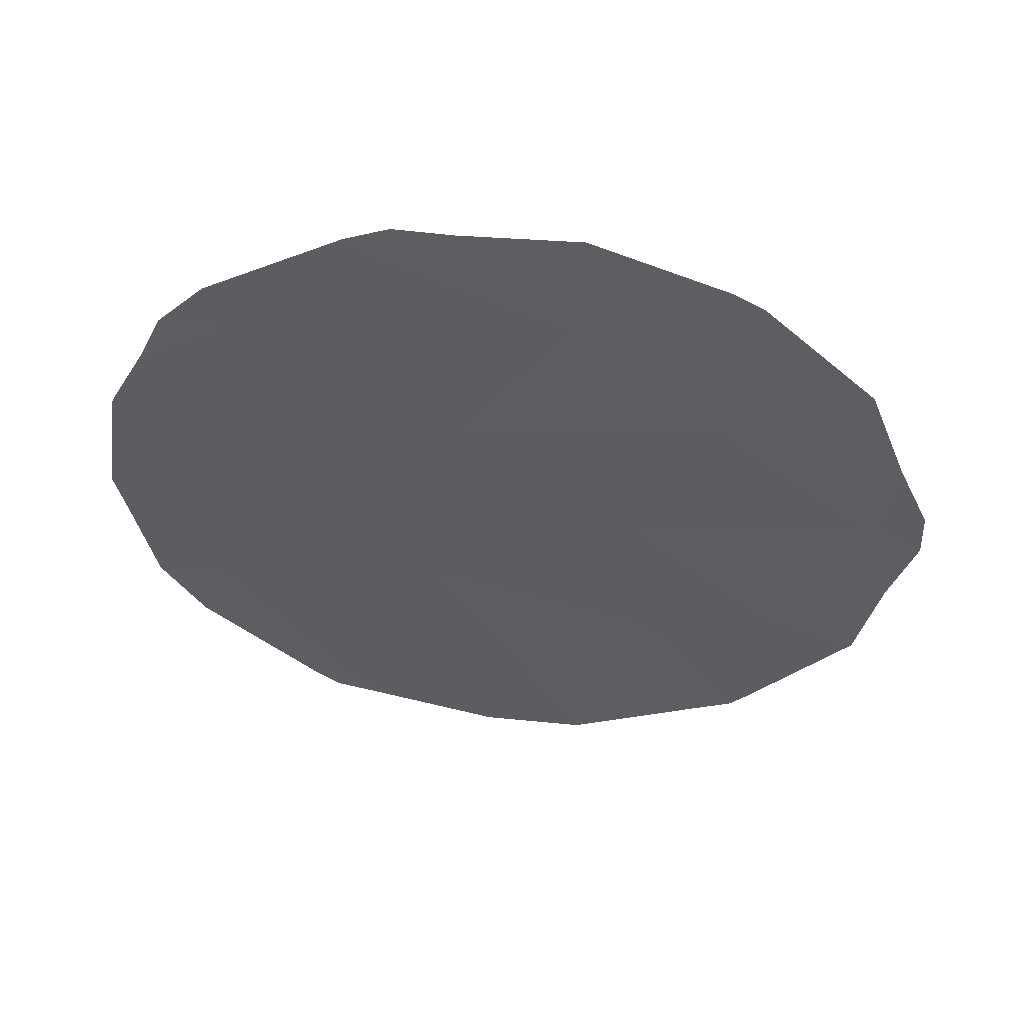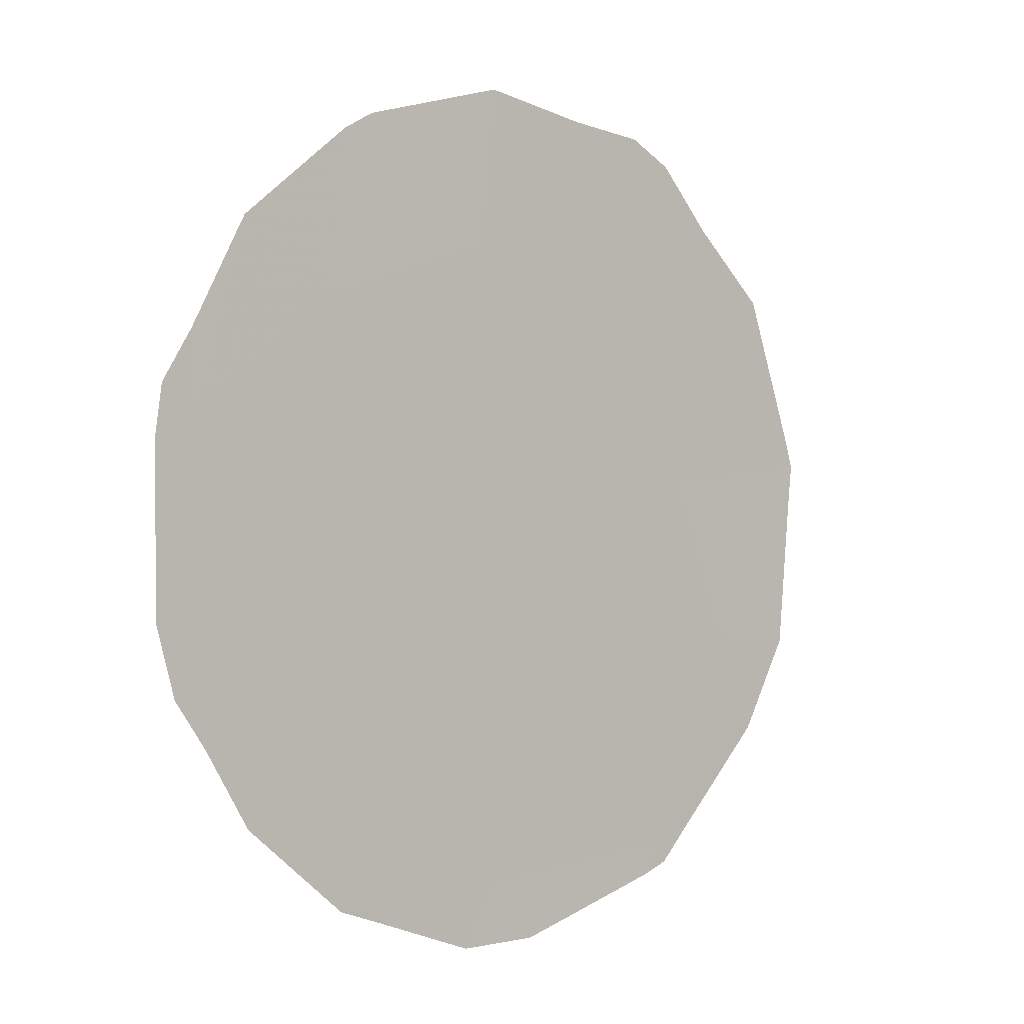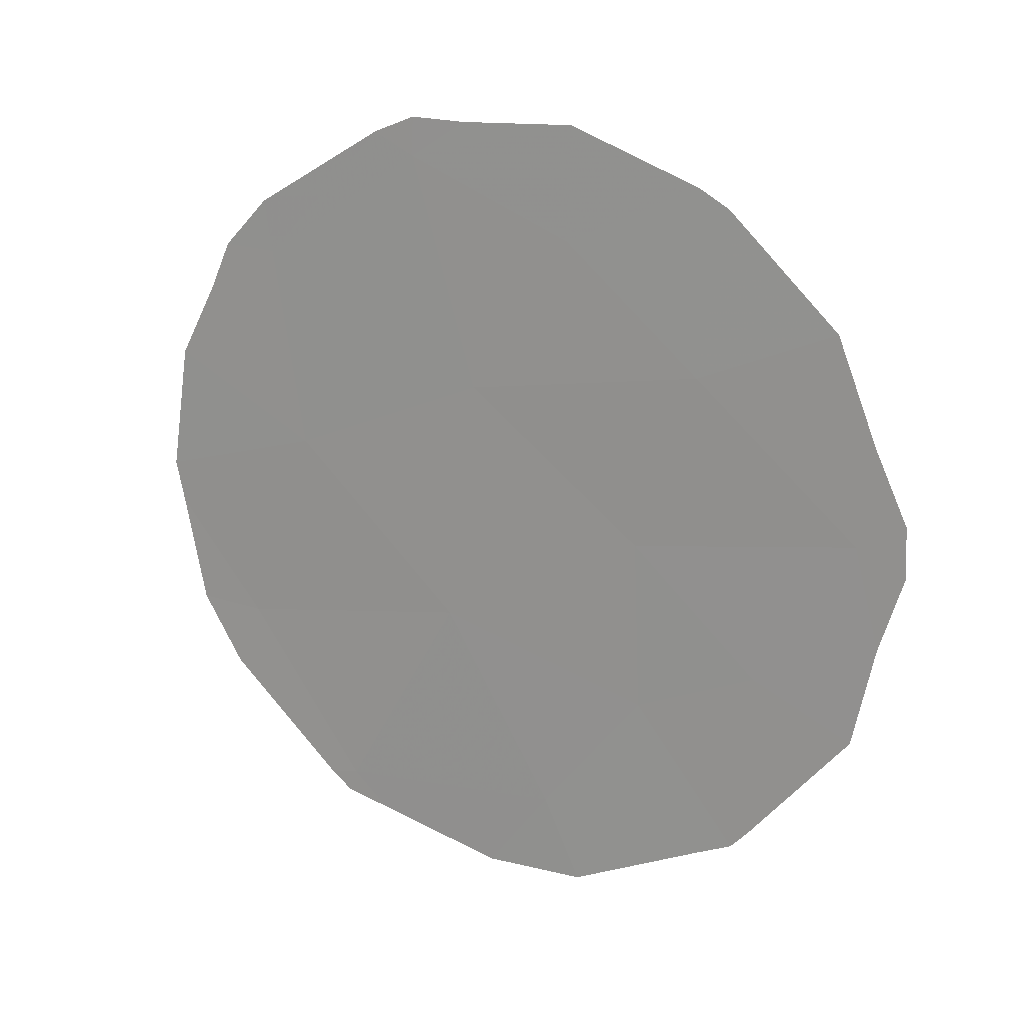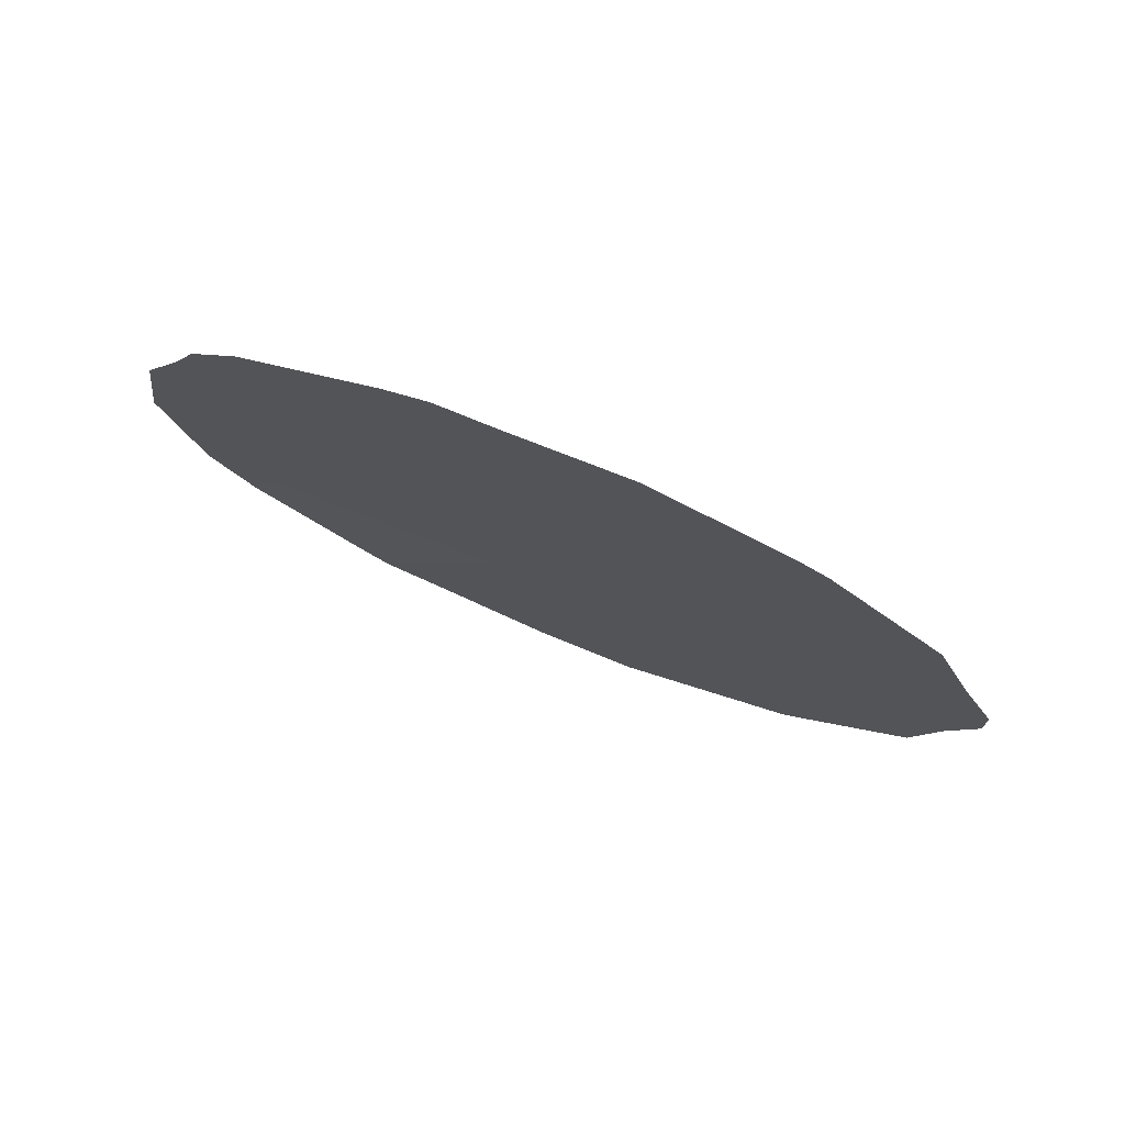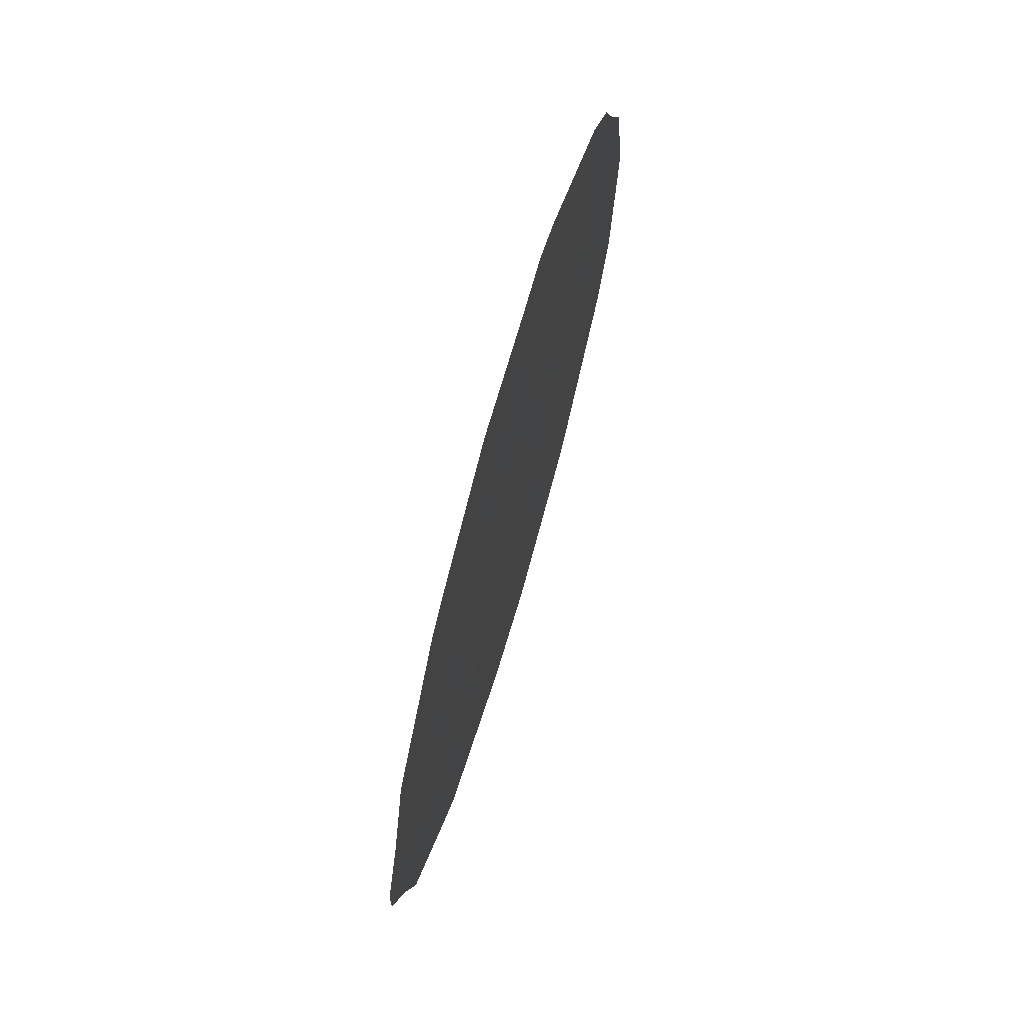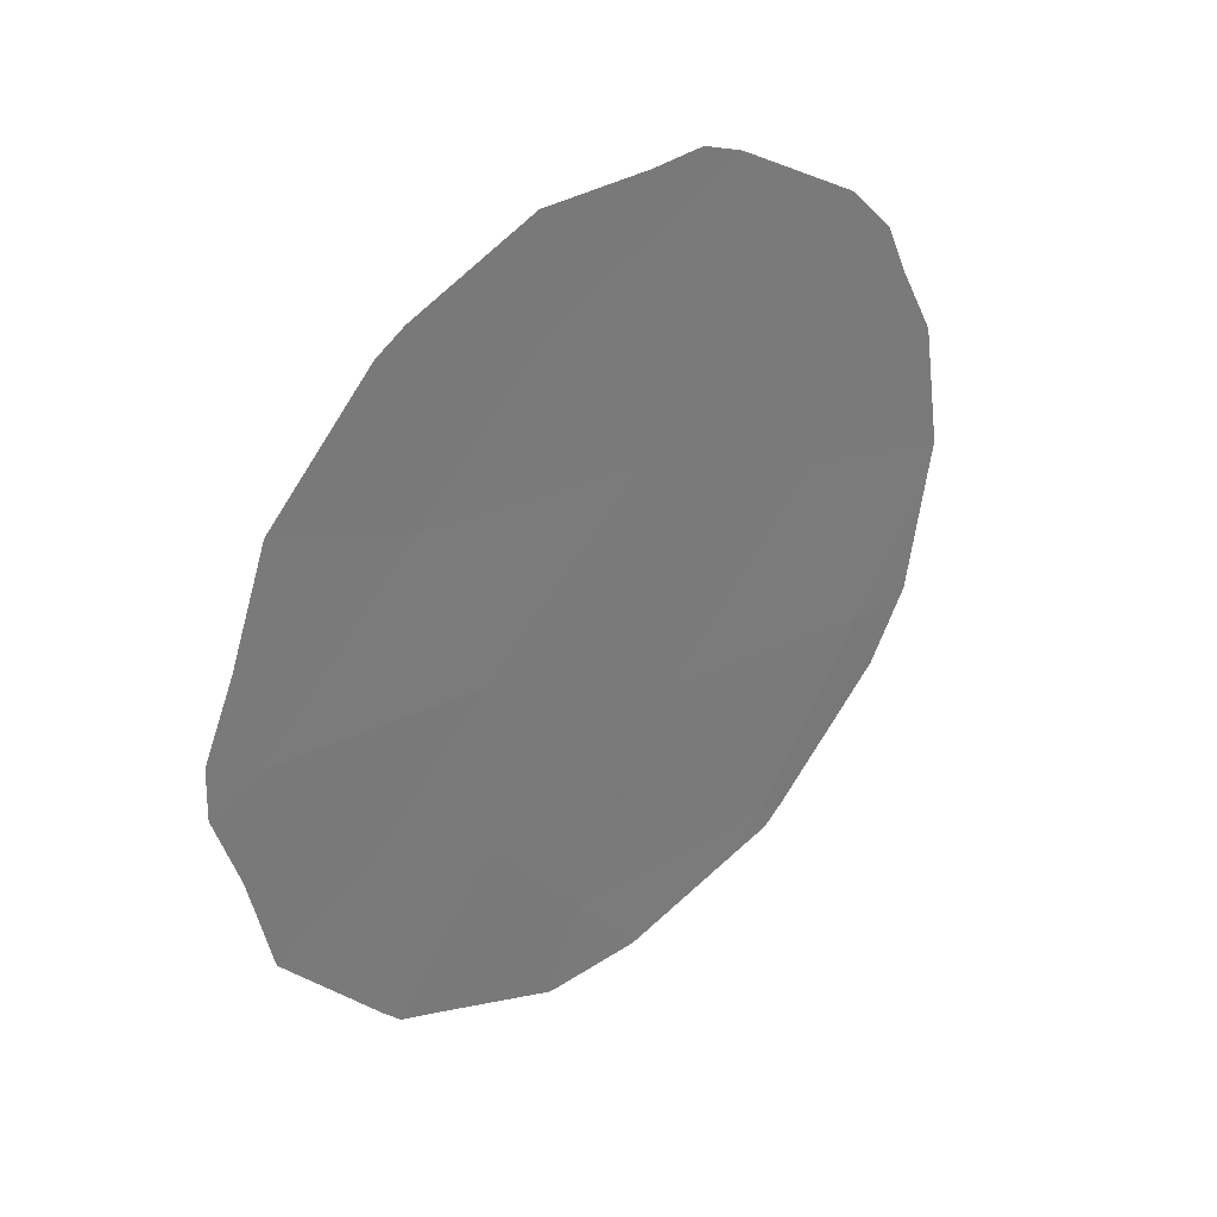
<metadata>
{"format":"obj","ext":"obj","renderer":"f3d","projection":"perspective","resolution":1024,"background":"white","views":[{"elev":51.7,"azim":67.1,"up":"+Z"},{"elev":-42.6,"azim":41.0,"up":"+Y"},{"elev":16.6,"azim":88.1,"up":"+Z"},{"elev":76.9,"azim":83.1,"up":"+Z"},{"elev":72.3,"azim":167.5,"up":"+Z"},{"elev":34.4,"azim":-160.7,"up":"+Z"}]}
</metadata>
<code>
v -83.12 79.37 -4.19
v -83 79.71 -8.916
v -84.18 77.61 -9.259
v -83.6 78.67 -10.96
v -81.66 82.06 -6.126
v -80.9 83.51 -7.585
v -81.98 81.59 -9.572
v -82.31 80.86 -4.915
v -82.82 79.96 -6.469
v -82.49 80.69 -10.82
v -83.81 78.2 -7.266
v -81.99 81.54 -7.889
v -83.94 77.91 -5.268
v -81.39 82.66 -9.084
v -84.3 77.38 -9.897
v -83.74 78.41 -11
v -80.79 83.74 -8.579
v -80.66 83.95 -7.816
v -83.43 78.98 -11.29
v -83.64 78.6 -11.18
v -84.62 76.73 -7.707
v -84.51 76.89 -6.444
v -82.81 80.13 -11.64
v -82.84 79.87 -3.831
v -82.28 80.89 -3.804
v -81.66 82.05 -4.314
v -80.82 83.64 -6.605
v -81 83.28 -5.571
v -80.67 83.93 -7.32
v -83.31 79.01 -3.974
v -83.98 77.83 -4.753
v -82.31 81.02 -11.63
v -81.51 82.31 -4.493
v -84.21 77.42 -5.237
v -84.32 77.23 -5.72
v -81.68 82.18 -11.07
v -84.59 76.81 -8.12
v -83.11 79.38 -3.807
v -84.5 77.01 -9.207
v -81.49 82.5 -10.91
v -80.9 83.54 -9.571
v -81.4 82.66 -10.73
f 4 3 15
f 4 15 16
f 4 2 3
f 6 17 18
f 4 20 19
f 11 22 21
f 10 4 19
f 10 19 23
f 7 14 12
f 5 9 12
f 1 8 25
f 1 25 24
f 4 16 20
f 8 26 25
f 5 6 27
f 5 27 28
f 6 29 27
f 13 1 30
f 13 30 31
f 10 23 32
f 8 5 33
f 8 33 26
f 9 5 8
f 9 8 1
f 6 18 29
f 13 34 35
f 2 10 7
f 10 32 36
f 11 13 35
f 11 35 22
f 9 11 2
f 10 2 4
f 3 11 21
f 3 21 37
f 12 9 2
f 12 6 5
f 1 38 30
f 5 28 33
f 1 24 38
f 3 37 39
f 13 9 1
f 13 11 9
f 2 11 3
f 7 12 2
f 7 10 36
f 7 36 40
f 14 6 12
f 6 14 41
f 6 41 17
f 14 42 41
f 14 7 40
f 14 40 42
f 13 31 34
f 3 39 15

</code>
